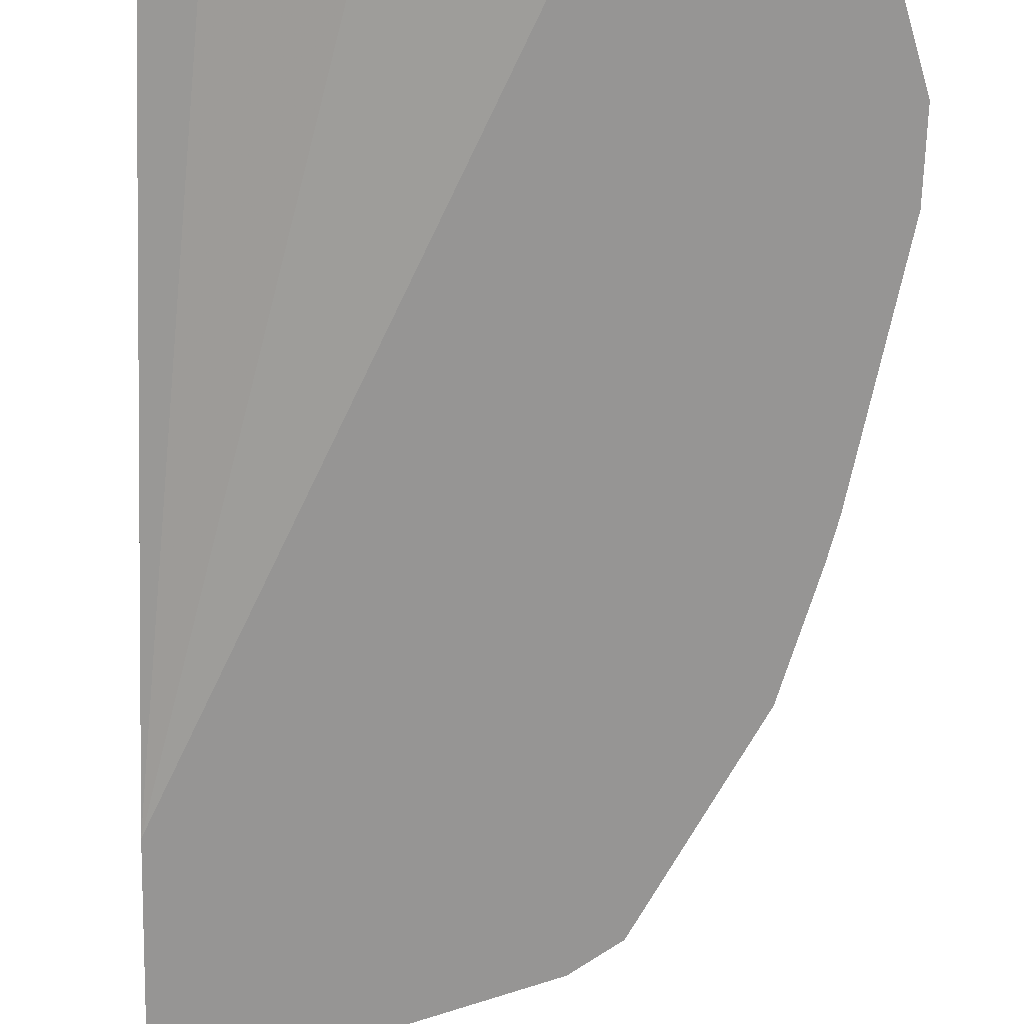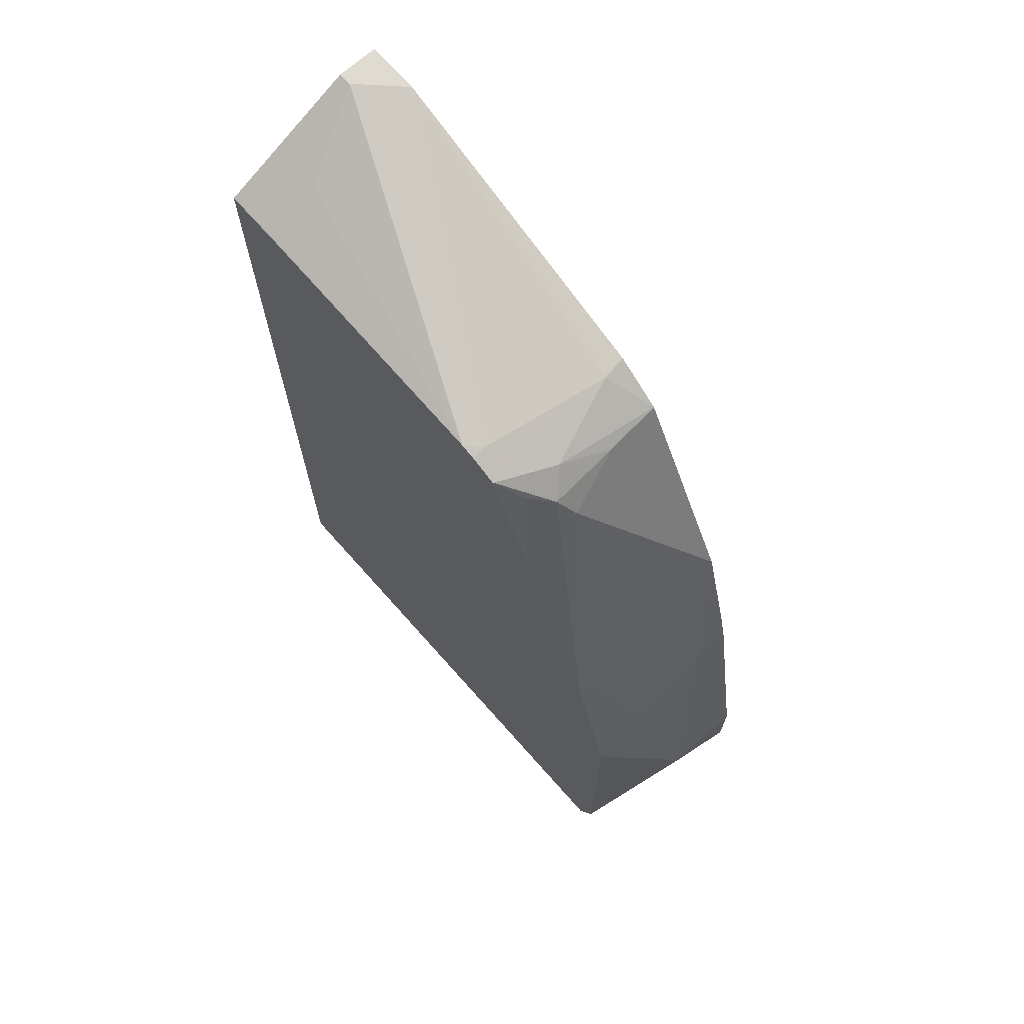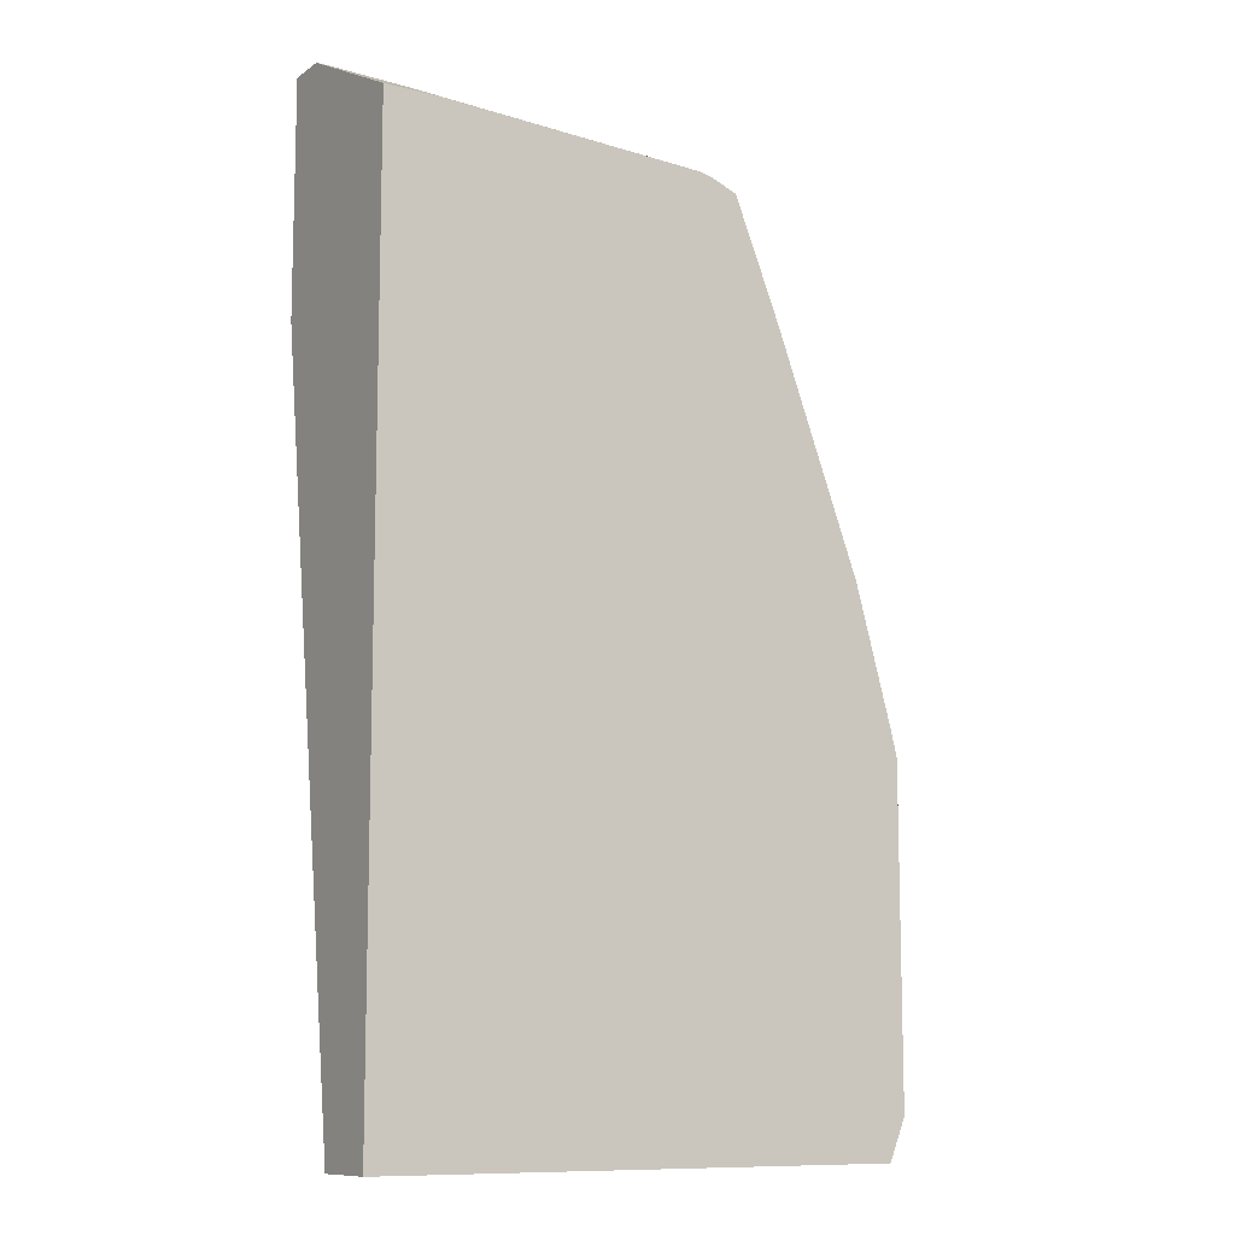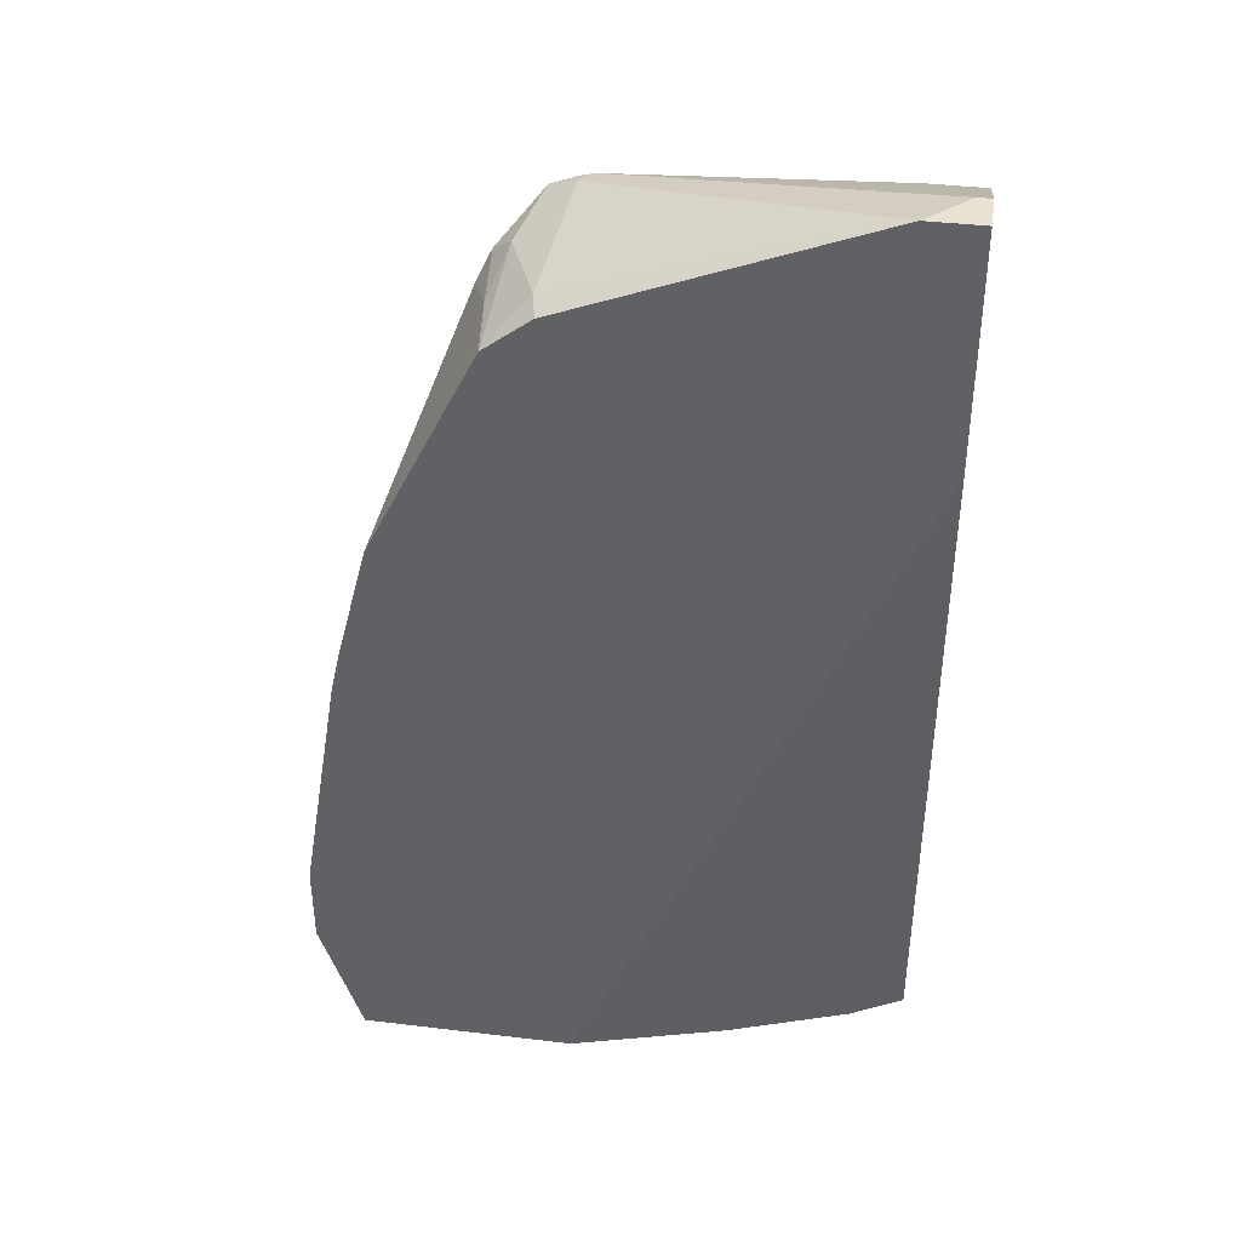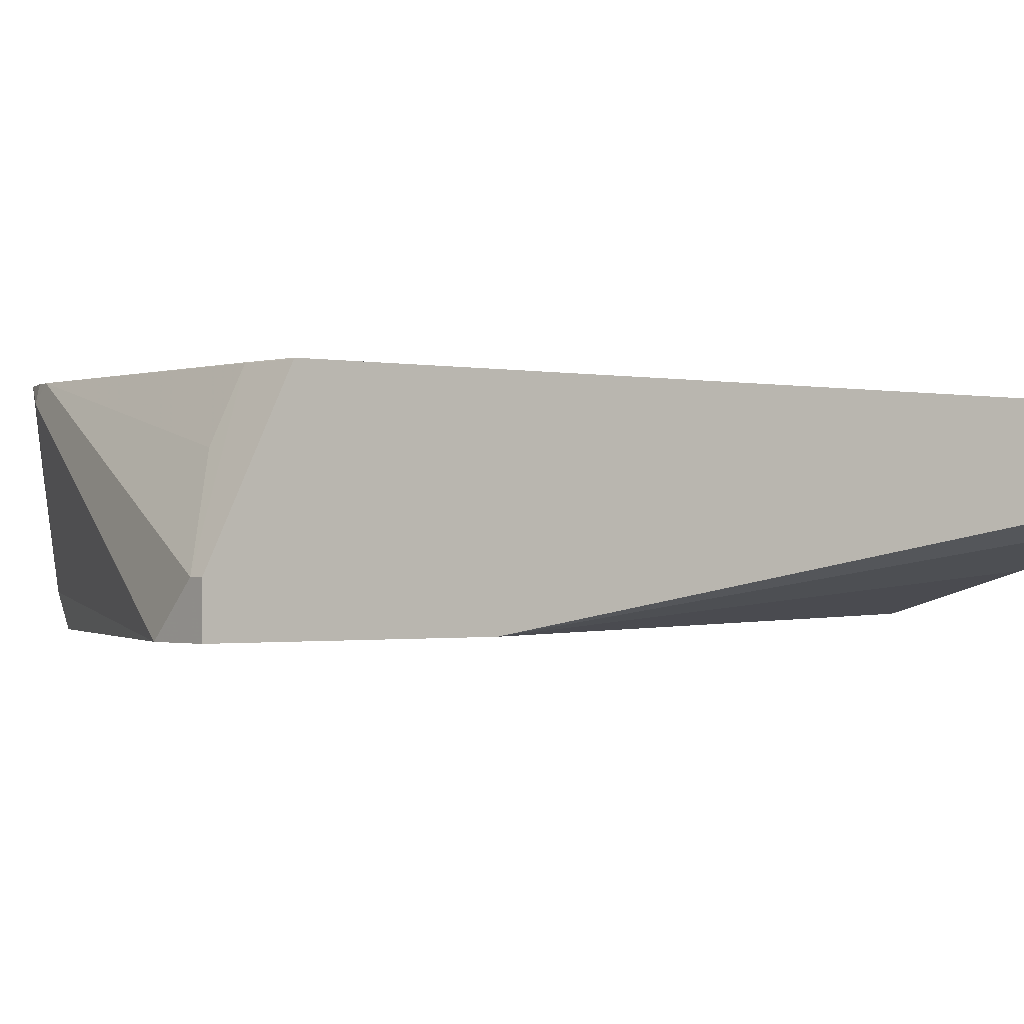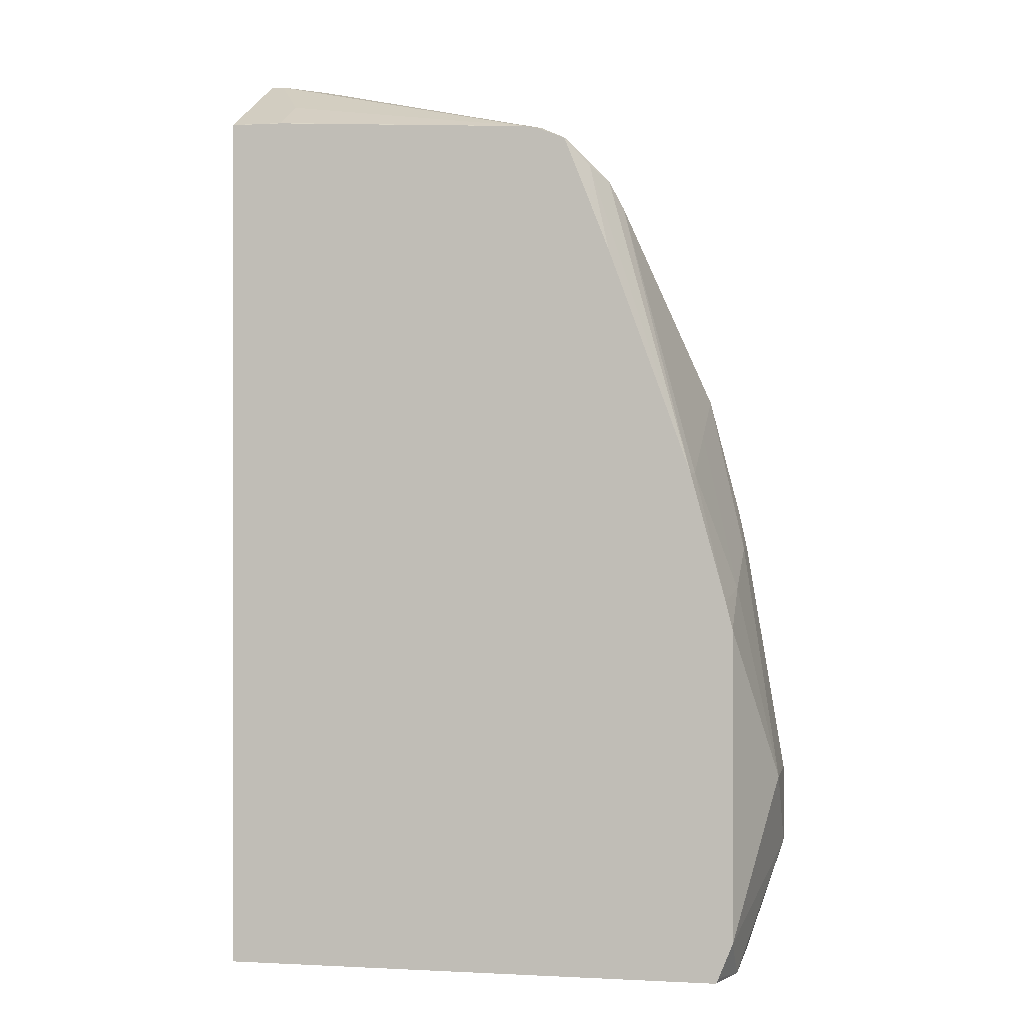
<metadata>
{"format":"obj","ext":"obj","renderer":"f3d","projection":"perspective","resolution":1024,"background":"white","views":[{"elev":-67.5,"azim":-1.6,"up":"+Z"},{"elev":70.2,"azim":48.5,"up":"+Y"},{"elev":-10.5,"azim":-32.2,"up":"+Y"},{"elev":39.8,"azim":-171.5,"up":"+Y"},{"elev":-0.9,"azim":-129.9,"up":"+Z"},{"elev":0.1,"azim":11.4,"up":"+Y"}]}
</metadata>
<code>
v 0.3233 0.04042 -0.2222
v 0.3233 0.04042 -0.1818
v 0.3233 0.02024 -0.2222
v 0.303 0.1616 -0.2222
v 0.3233 0.02024 -0.202
v 0.303 0.1616 -0.202
v 0.303 0.1414 -0.1616
v 0.303 0.1213 -0.1343
v 0.303 -0.04037 -0.1343
v 0.3232 -8.912e-05 -0.2222
v 0.2985 0.1818 -0.2222
v 0.2828 0.2423 -0.2222
v 0.2828 0.2222 -0.1818
v 0.2993 0.1362 -0.1343
v 0.2828 0.202 -0.1414
v 0.2958 -0.05822 -0.1343
v 0.3029 -0.06093 -0.1613
v 0.303 -0.0606 -0.1616
v 0.303 -0.0606 -0.202
v 0.303 -0.06065 -0.2222
v 0.2828 0.2426 -0.2222
v 0.2424 0.3434 -0.1616
v 0.2813 0.202 -0.1343
v 0.2944 -0.06093 -0.1343
v 0.3029 -0.06093 -0.2222
v 0.2424 0.3233 -0.2222
v 0.2323 0.3536 -0.1919
v 0.2357 0.3569 -0.1549
v 0.2273 0.3636 -0.144
v 0.2387 0.318 -0.1343
v 0.03387 -0.06093 -0.1343
v 0.1974 -0.06093 -0.2222
v 0.2324 0.3434 -0.2222
v 0.229 0.3502 -0.2222
v 0.2256 0.367 -0.165
v 0.2155 0.3771 -0.1347
v 0.2153 0.377 -0.1343
v 0.229 0.3434 -0.1347
v 0.2287 0.3434 -0.1343
v 0.03387 -0.06093 -0.1685
v 0.03387 0.3904 -0.1343
v 0.1212 -0.06093 -0.202
v 0.03387 0.3089 -0.2222
v 0.2061 0.3677 -0.2222
v 0.2088 0.3704 -0.2088
v 0.202 0.3839 -0.1414
v 0.2152 0.3772 -0.1343
v 0.04693 -0.06093 -0.175
v 0.06062 0.3904 -0.1343
v 0.03387 0.3906 -0.1347
v 0.06062 -0.06093 -0.1818
v 0.03387 0.4243 -0.2222
v 0.06081 0.4242 -0.2222
v 0.06053 0.4243 -0.2222
v 0.1949 0.3839 -0.1343
v 0.202 0.3823 -0.1343
v 0.06062 0.3906 -0.1347
v 0.03387 0.4243 -0.202
v 0.04042 0.4243 -0.202
v 0.06062 0.4041 -0.1616
f 27 34 35
f 27 35 28
f 28 35 36
f 28 36 29
f 29 36 37
f 29 38 30
f 31 58 52
f 30 38 39
f 31 41 50
f 31 50 58
f 29 37 38
f 27 33 34
f 19 25 20
f 23 29 30
f 23 28 29
f 22 26 27
f 22 28 23
f 22 27 28
f 21 26 22
f 17 19 18
f 17 25 19
f 17 32 25
f 17 42 32
f 31 52 43
f 17 48 51
f 26 33 27
f 31 43 40
f 46 55 56
f 34 44 45
f 17 40 48
f 57 60 59
f 55 60 57
f 55 59 60
f 54 59 55
f 52 59 54
f 52 58 59
f 50 59 58
f 50 57 59
f 49 55 57
f 46 56 47
f 46 54 55
f 32 42 43
f 46 53 54
f 44 53 45
f 43 51 48
f 42 51 43
f 41 57 50
f 41 49 57
f 40 43 48
f 37 39 38
f 36 47 37
f 36 46 47
f 36 45 46
f 35 45 36
f 34 45 35
f 45 53 46
f 17 31 40
f 17 51 42
f 16 24 17
f 4 11 6
f 3 5 10
f 2 9 5
f 2 8 9
f 2 7 8
f 2 6 7
f 1 6 2
f 1 4 6
f 1 11 4
f 1 12 11
f 1 21 12
f 1 26 21
f 5 9 10
f 1 33 26
f 1 44 34
f 1 53 44
f 1 52 54
f 1 43 52
f 1 32 43
f 1 25 32
f 1 20 25
f 1 10 20
f 1 3 10
f 1 5 3
f 1 2 5
f 17 24 31
f 1 34 33
f 6 11 12
f 1 54 53
f 6 13 7
f 15 22 23
f 6 12 13
f 14 15 23
f 13 22 15
f 13 21 22
f 12 21 13
f 10 18 19
f 9 18 10
f 9 17 18
f 9 16 17
f 8 16 9
f 8 24 16
f 8 31 24
f 10 19 20
f 8 49 41
f 7 14 8
f 8 41 31
f 7 15 14
f 8 14 23
f 7 13 15
f 8 30 39
f 8 23 30
f 8 39 37
f 8 37 47
f 8 47 56
f 8 56 55
f 8 55 49

</code>
